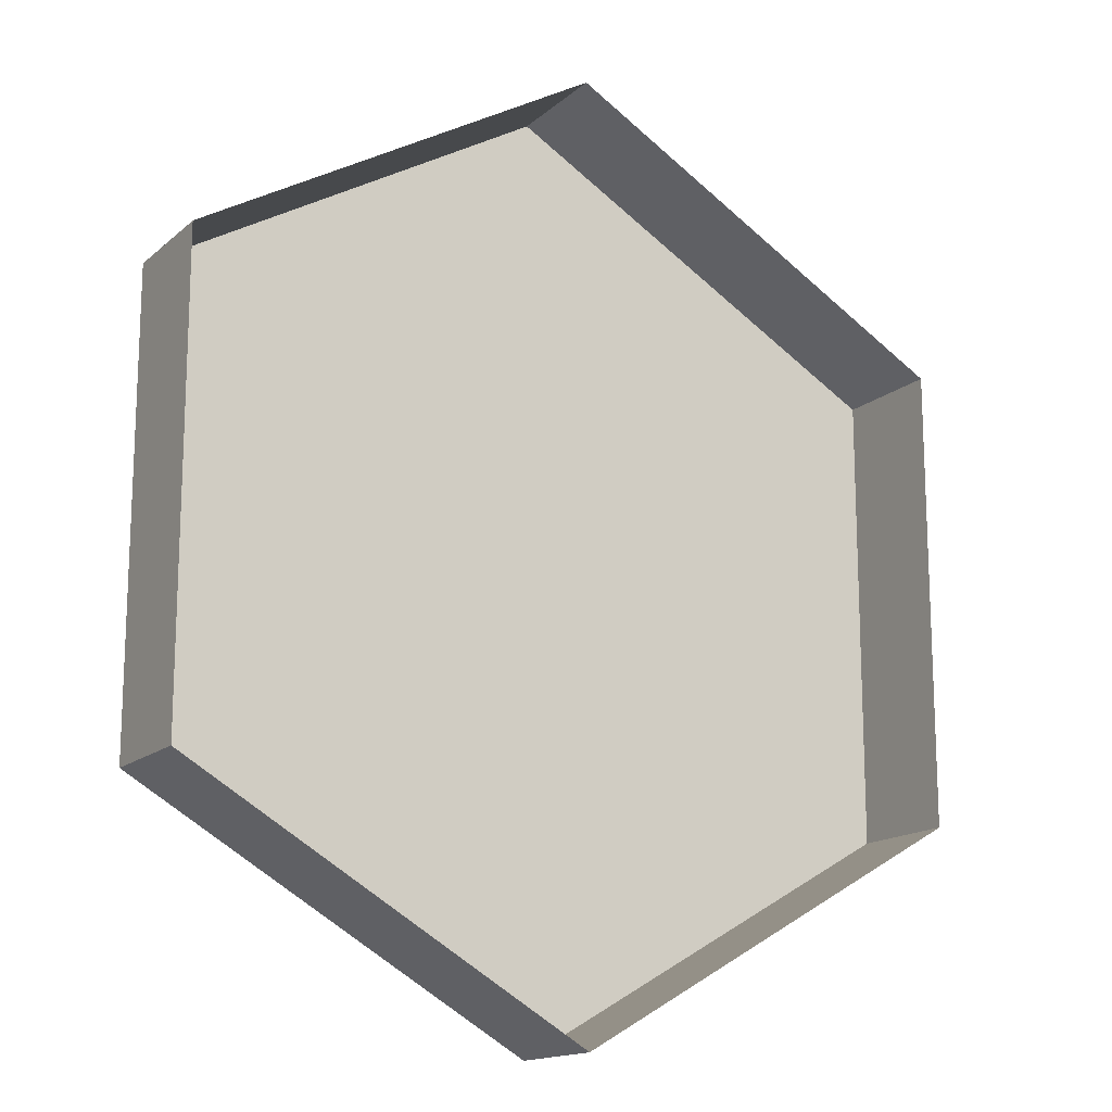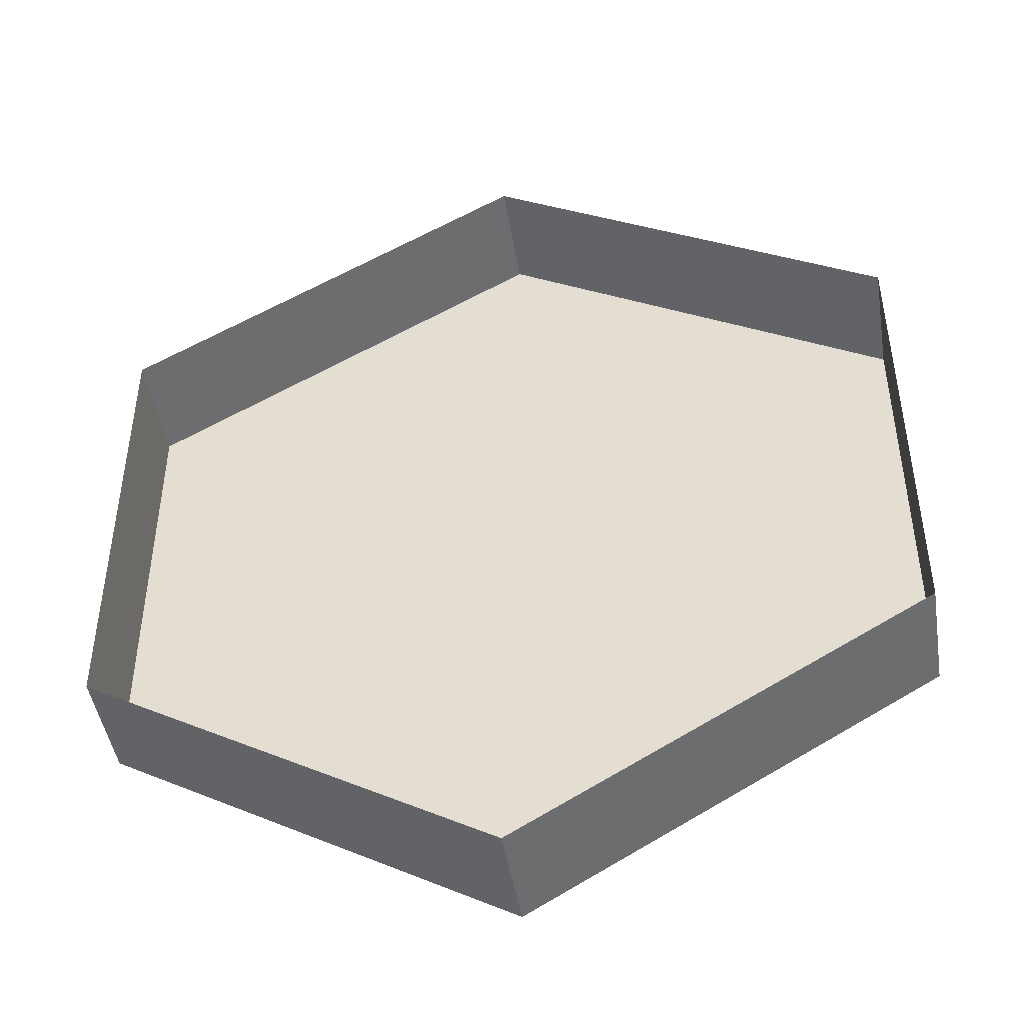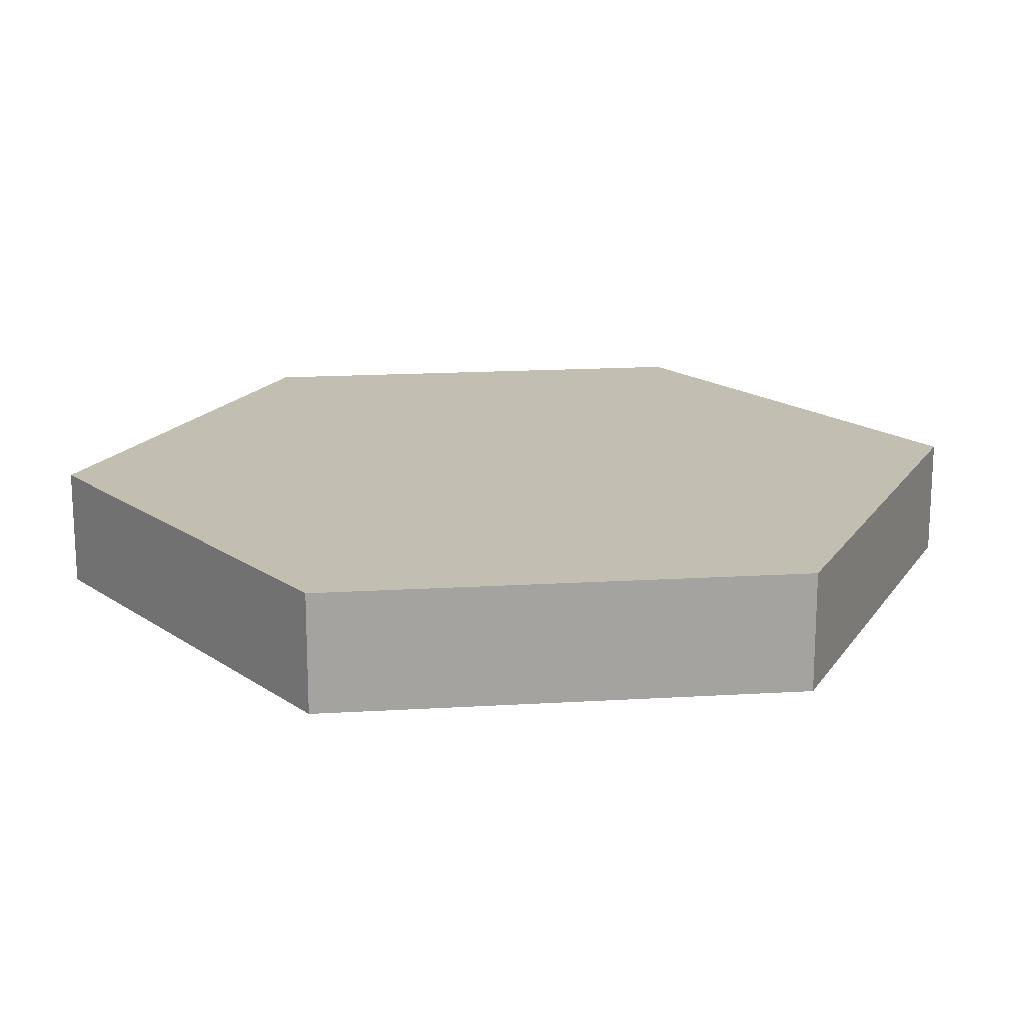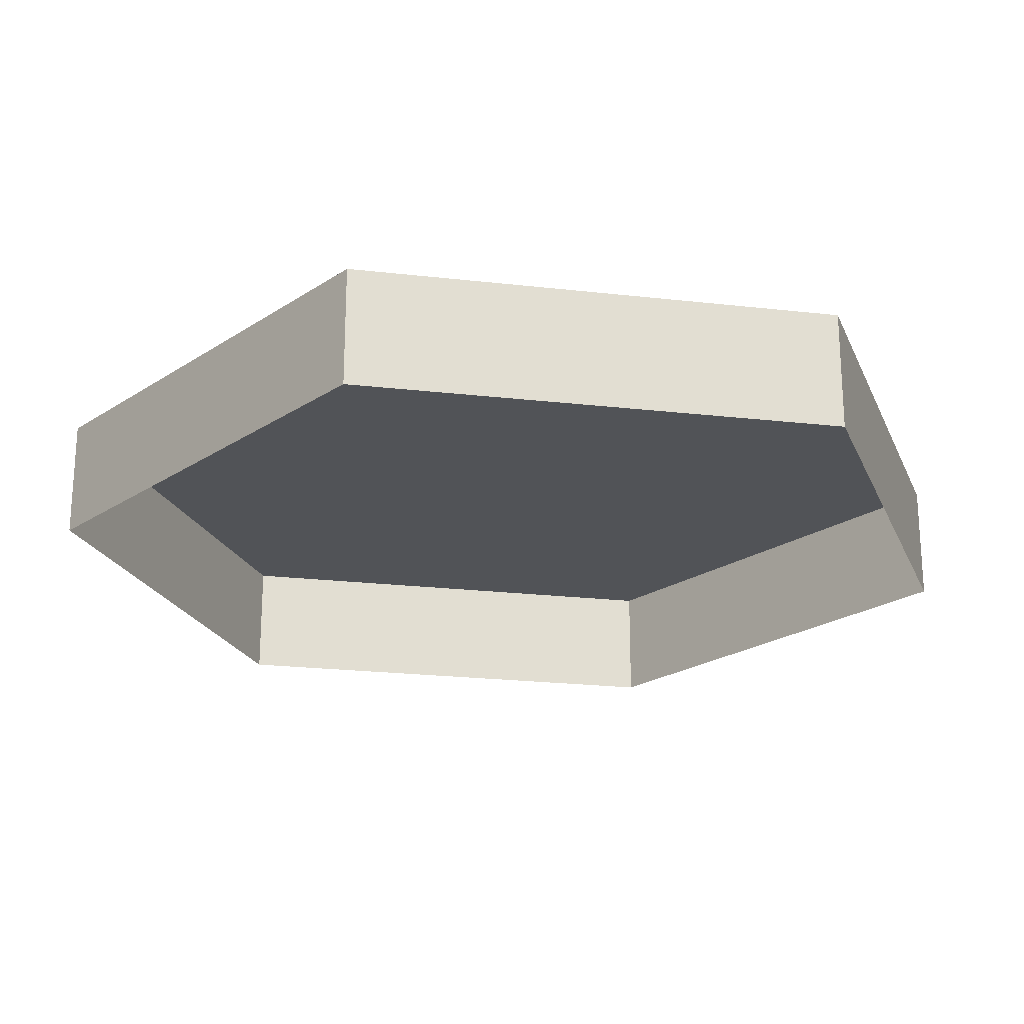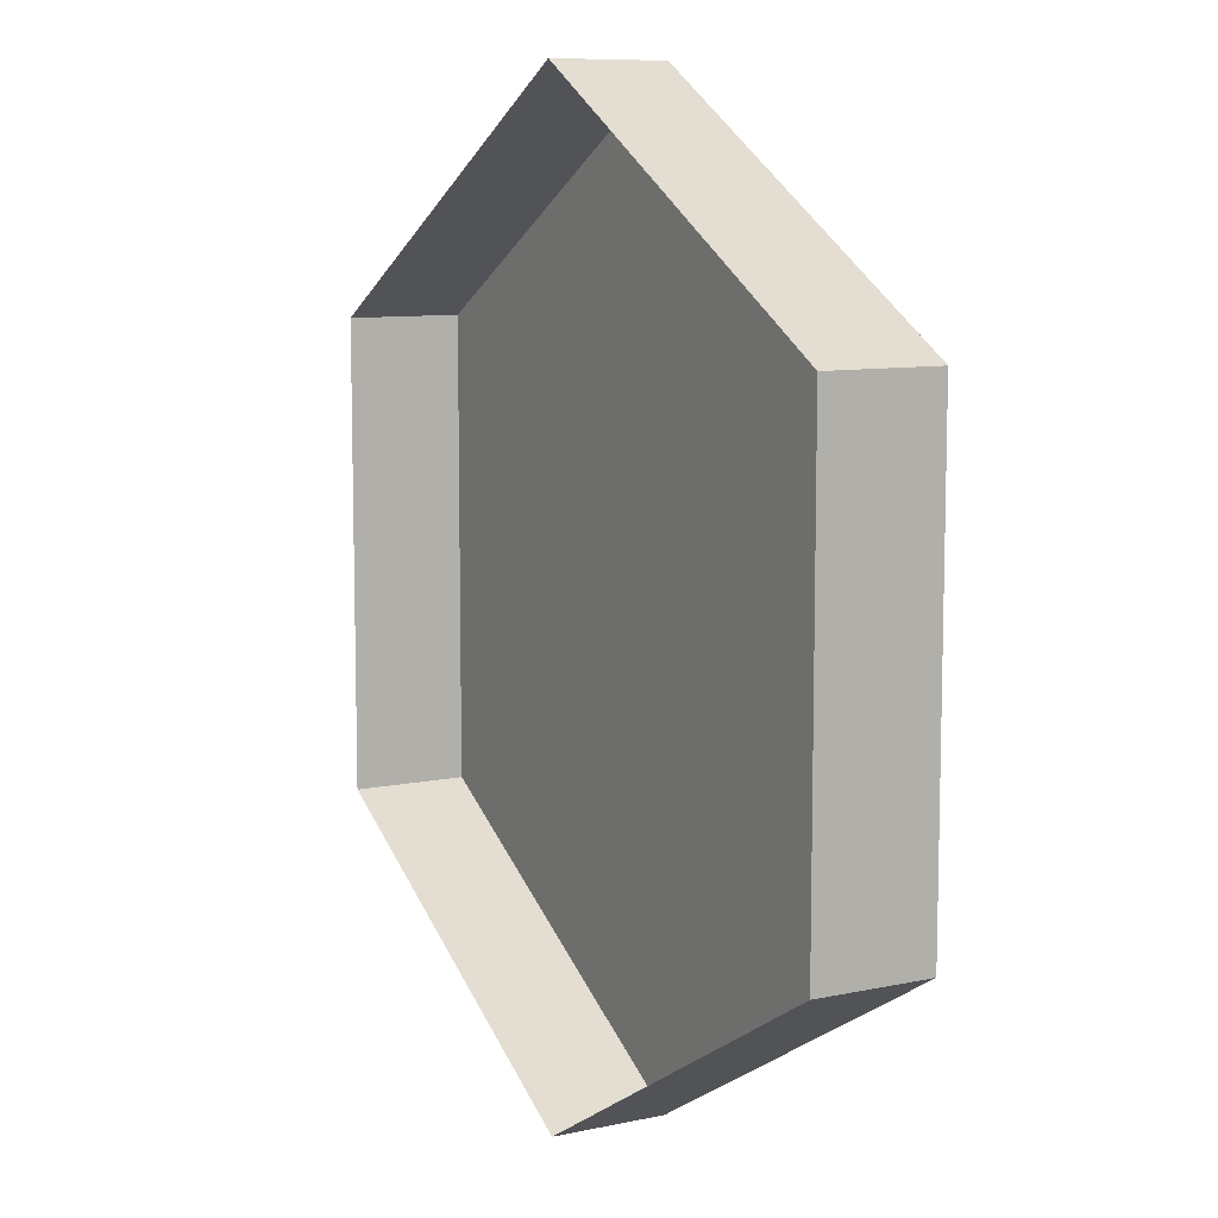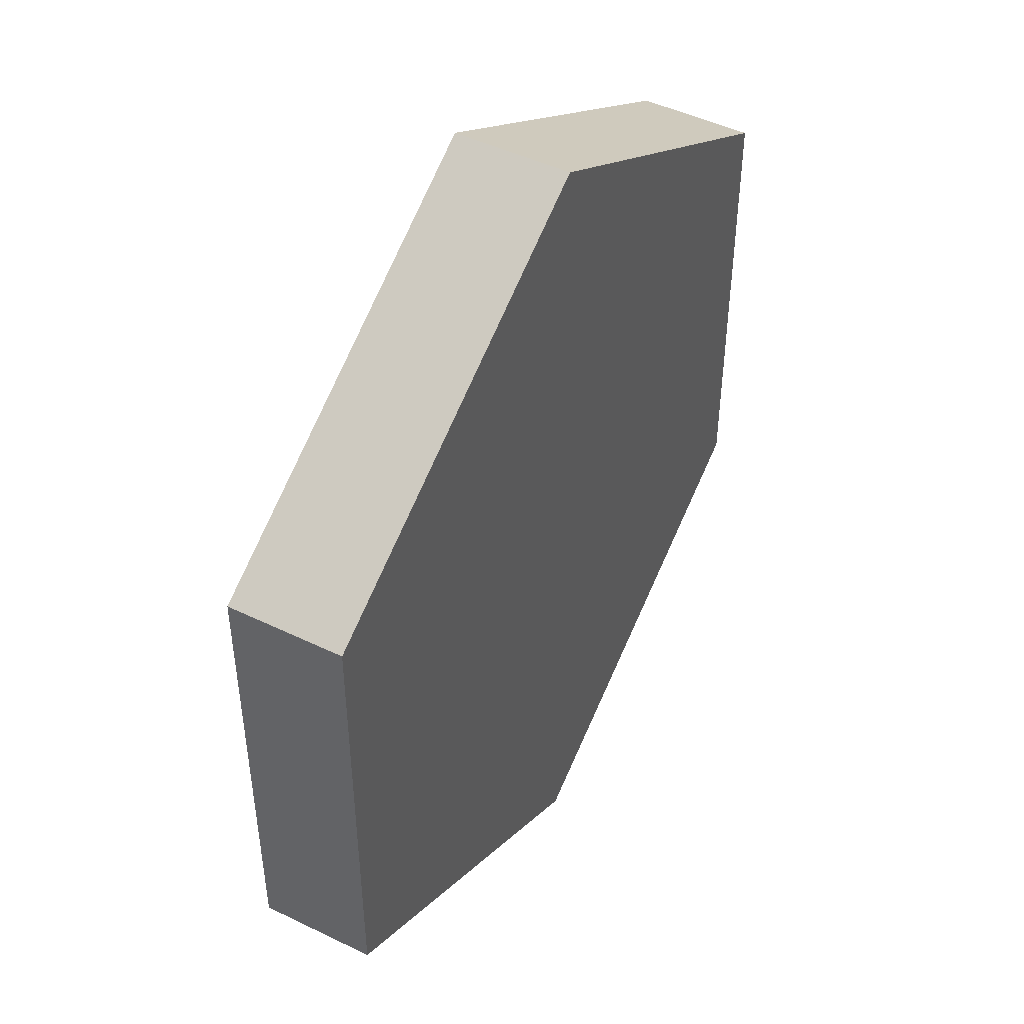
<metadata>
{"format":"obj","ext":"obj","renderer":"f3d","projection":"perspective","resolution":1024,"background":"white","views":[{"elev":-15.5,"azim":-30.8,"up":"+Z"},{"elev":-46.0,"azim":9.2,"up":"+Z"},{"elev":17.3,"azim":-156.8,"up":"+Y"},{"elev":-22.2,"azim":-161.3,"up":"+Y"},{"elev":9.1,"azim":60.4,"up":"+Z"},{"elev":47.2,"azim":118.7,"up":"+Z"}]}
</metadata>
<code>
g pb_Mesh395666
v -6.928 2.017 4
v -6.928 4 4
v 1.907e-06 2.017 8
v 1.907e-06 4 8
v 1.907e-06 2.017 8
v 1.907e-06 4 8
v 6.928 2.017 4
v 6.928 4 4
v 6.928 2.017 4
v 6.928 4 4
v 6.928 2.017 -4
v 6.928 4 -4
v 6.928 2.017 -4
v 6.928 4 -4
v -9.537e-07 2.017 -8
v -9.537e-07 4 -8
v -9.537e-07 2.017 -8
v -9.537e-07 4 -8
v -6.928 2.017 -4
v -6.928 4 -4
v -6.928 2.017 -4
v -6.928 4 -4
v -6.928 2.017 4
v -6.928 4 4
v -6.928 4 4
v 0 4 0
v 1.907e-06 4 8
v 6.928 4 4
v 6.928 4 -4
v -9.537e-07 4 -8
v -6.928 4 -4
g pb_Mesh395666_0
g pb_Mesh395666_1
f 3 2 1
f 3 4 2
f 7 6 5
f 7 8 6
f 11 10 9
f 11 12 10
f 15 14 13
f 15 16 14
f 19 18 17
f 19 20 18
f 23 22 21
f 23 24 22
f 27 26 25
f 28 26 27
f 29 26 28
f 30 26 29
f 31 26 30
f 25 26 31

</code>
